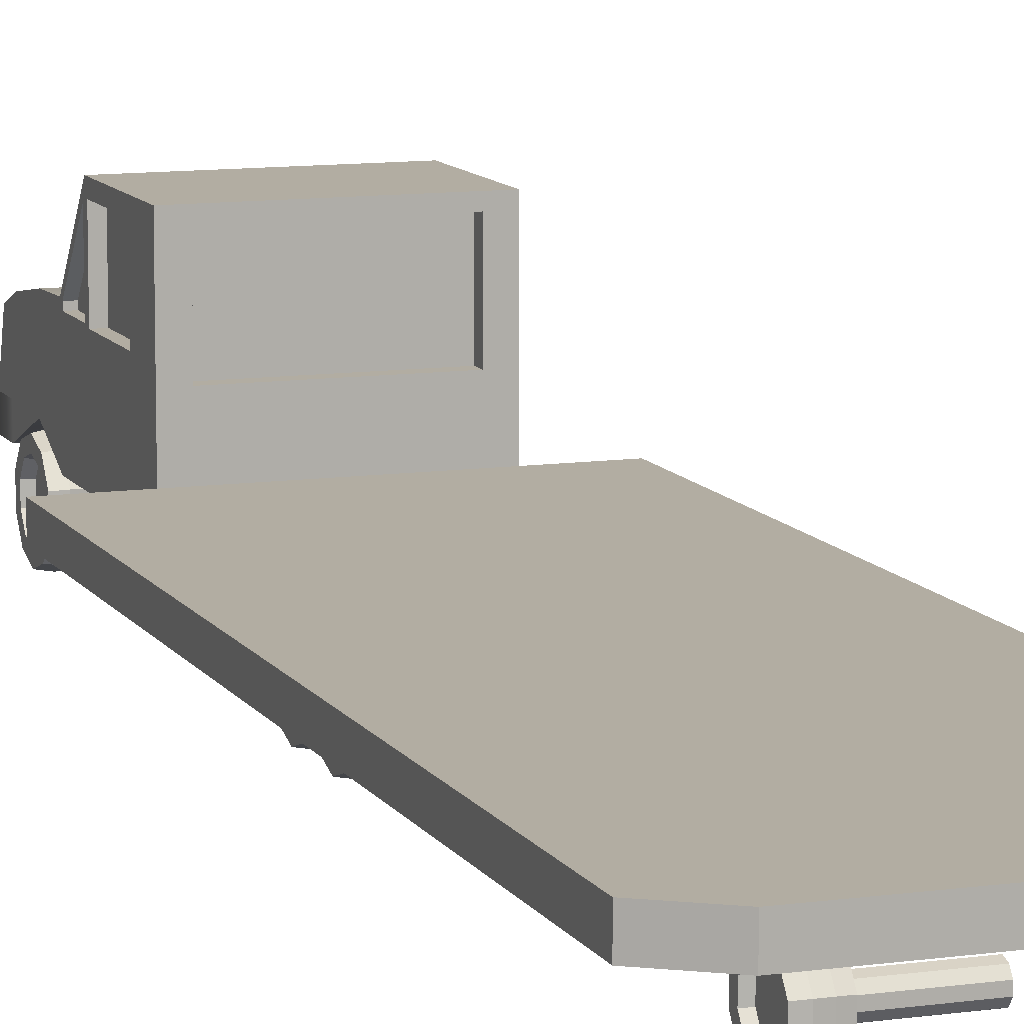
<metadata>
{"format":"obj","ext":"obj","renderer":"f3d","projection":"perspective","resolution":1024,"background":"white","views":[{"elev":10.6,"azim":160.4,"up":"+Y"}]}
</metadata>
<code>
g default
v 3.631 1.802 -11.33
v 3.631 1.418 -11.61
v 3.631 0.9433 -11.61
v 3.631 0.5591 -11.33
v 3.631 0.4124 -10.88
v 3.631 0.5591 -10.43
v 3.631 0.9433 -10.15
v 3.631 1.418 -10.15
v 3.631 1.802 -10.43
v 3.631 1.949 -10.88
v 3.89 1.855 -11.37
v 3.89 1.438 -11.67
v 3.89 0.9234 -11.67
v 3.89 0.5069 -11.37
v 3.89 0.3478 -10.88
v 3.89 0.5069 -10.39
v 3.89 0.9234 -10.09
v 3.89 1.438 -10.09
v 3.89 1.855 -10.39
v 3.89 2.014 -10.88
v 3.89 2.136 -11.58
v 3.89 1.546 -12.01
v 3.89 0.8157 -12.01
v 3.89 0.2251 -11.58
v 3.89 -0.000559 -10.88
v 3.89 0.2251 -10.19
v 3.89 0.8157 -9.759
v 3.89 1.546 -9.759
v 3.89 2.136 -10.19
v 3.89 2.362 -10.88
v 3.526 2.192 -11.62
v 3.526 1.567 -12.07
v 3.526 0.7947 -12.07
v 3.526 0.1699 -11.62
v 3.526 -0.06871 -10.88
v 3.526 0.1699 -10.15
v 3.526 0.7947 -9.694
v 3.526 1.567 -9.694
v 3.526 2.192 -10.15
v 3.526 2.43 -10.88
v 3.161 2.192 -11.62
v 3.161 1.567 -12.07
v 3.161 0.7947 -12.07
v 3.161 0.1699 -11.62
v 3.161 -0.06871 -10.88
v 3.161 0.1699 -10.15
v 3.161 0.7947 -9.694
v 3.161 1.567 -9.694
v 3.161 2.192 -10.15
v 3.161 2.43 -10.88
v 2.797 2.121 -11.57
v 2.797 1.54 -11.99
v 2.797 0.8217 -11.99
v 2.797 0.2407 -11.57
v 2.797 0.01877 -10.88
v 2.797 0.2407 -10.2
v 2.797 0.8217 -9.778
v 2.797 1.54 -9.778
v 2.797 2.121 -10.2
v 2.797 2.343 -10.88
v 2.797 1.855 -11.37
v 2.797 1.438 -11.67
v 2.797 0.9234 -11.67
v 2.797 0.5069 -11.37
v 2.797 0.3478 -10.88
v 2.797 0.5069 -10.39
v 2.797 0.9234 -10.09
v 2.797 1.438 -10.09
v 2.797 1.855 -10.39
v 2.797 2.014 -10.88
v 2.797 1.518 -11.13
v 2.797 1.309 -11.28
v 2.797 1.052 -11.28
v 2.797 0.8438 -11.13
v 2.797 0.7643 -10.88
v 2.797 0.8438 -10.64
v 2.797 1.052 -10.49
v 2.797 1.309 -10.49
v 2.797 1.518 -10.64
v 2.797 1.597 -10.88
v 3.631 1.181 -10.88
v -0.00938 1.518 -11.13
v -0.00938 1.309 -11.28
v -0.00938 1.181 -10.88
v -0.00938 1.052 -11.28
v -0.00938 0.8438 -11.13
v -0.00938 0.7643 -10.88
v -0.00938 0.8438 -10.64
v -0.00938 1.052 -10.49
v -0.00938 1.309 -10.49
v -0.00938 1.518 -10.64
v -0.00938 1.597 -10.88
g Wheel5 Truck_Grp
f 1 2 12 11
f 2 3 13 12
f 3 4 14 13
f 4 5 15 14
f 5 6 16 15
f 6 7 17 16
f 7 8 18 17
f 8 9 19 18
f 9 10 20 19
f 10 1 11 20
f 11 12 22 21
f 12 13 23 22
f 13 14 24 23
f 14 15 25 24
f 15 16 26 25
f 16 17 27 26
f 17 18 28 27
f 18 19 29 28
f 19 20 30 29
f 20 11 21 30
f 21 22 32 31
f 22 23 33 32
f 23 24 34 33
f 24 25 35 34
f 25 26 36 35
f 26 27 37 36
f 27 28 38 37
f 28 29 39 38
f 29 30 40 39
f 30 21 31 40
f 31 32 42 41
f 32 33 43 42
f 33 34 44 43
f 34 35 45 44
f 35 36 46 45
f 36 37 47 46
f 37 38 48 47
f 38 39 49 48
f 39 40 50 49
f 40 31 41 50
f 41 42 52 51
f 42 43 53 52
f 43 44 54 53
f 44 45 55 54
f 45 46 56 55
f 46 47 57 56
f 47 48 58 57
f 48 49 59 58
f 49 50 60 59
f 50 41 51 60
f 51 52 62 61
f 52 53 63 62
f 53 54 64 63
f 54 55 65 64
f 55 56 66 65
f 56 57 67 66
f 57 58 68 67
f 58 59 69 68
f 59 60 70 69
f 60 51 61 70
f 61 62 72 71
f 62 63 73 72
f 63 64 74 73
f 64 65 75 74
f 65 66 76 75
f 66 67 77 76
f 67 68 78 77
f 68 69 79 78
f 69 70 80 79
f 70 61 71 80
f 2 1 81
f 3 2 81
f 4 3 81
f 5 4 81
f 6 5 81
f 7 6 81
f 8 7 81
f 9 8 81
f 10 9 81
f 1 10 81
f 82 83 84
f 83 85 84
f 85 86 84
f 86 87 84
f 87 88 84
f 88 89 84
f 89 90 84
f 90 91 84
f 91 92 84
f 92 82 84
f 71 72 83 82
f 72 73 85 83
f 73 74 86 85
f 74 75 87 86
f 75 76 88 87
f 76 77 89 88
f 77 78 90 89
f 78 79 91 90
f 79 80 92 91
f 80 71 82 92
g default
v 3.631 1.802 -8.819
v 3.631 1.418 -9.098
v 3.631 0.9433 -9.098
v 3.631 0.5591 -8.819
v 3.631 0.4124 -8.367
v 3.631 0.5591 -7.916
v 3.631 0.9433 -7.636
v 3.631 1.418 -7.636
v 3.631 1.802 -7.916
v 3.631 1.949 -8.367
v 3.89 1.855 -8.857
v 3.89 1.438 -9.159
v 3.89 0.9234 -9.159
v 3.89 0.5069 -8.857
v 3.89 0.3478 -8.367
v 3.89 0.5069 -7.878
v 3.89 0.9234 -7.575
v 3.89 1.438 -7.575
v 3.89 1.855 -7.878
v 3.89 2.014 -8.367
v 3.89 2.136 -9.062
v 3.89 1.546 -9.491
v 3.89 0.8157 -9.491
v 3.89 0.2251 -9.062
v 3.89 -0.000559 -8.367
v 3.89 0.2251 -7.673
v 3.89 0.8157 -7.244
v 3.89 1.546 -7.244
v 3.89 2.136 -7.673
v 3.89 2.362 -8.367
v 3.526 2.192 -9.102
v 3.526 1.567 -9.556
v 3.526 0.7947 -9.556
v 3.526 0.1699 -9.102
v 3.526 -0.06871 -8.367
v 3.526 0.1699 -7.633
v 3.526 0.7947 -7.179
v 3.526 1.567 -7.179
v 3.526 2.192 -7.633
v 3.526 2.43 -8.367
v 3.161 2.192 -9.102
v 3.161 1.567 -9.556
v 3.161 0.7947 -9.556
v 3.161 0.1699 -9.102
v 3.161 -0.06871 -8.367
v 3.161 0.1699 -7.633
v 3.161 0.7947 -7.179
v 3.161 1.567 -7.179
v 3.161 2.192 -7.633
v 3.161 2.43 -8.367
v 2.797 2.121 -9.05
v 2.797 1.54 -9.472
v 2.797 0.8217 -9.472
v 2.797 0.2407 -9.05
v 2.797 0.01877 -8.367
v 2.797 0.2407 -7.684
v 2.797 0.8217 -7.262
v 2.797 1.54 -7.262
v 2.797 2.121 -7.684
v 2.797 2.343 -8.367
v 2.797 1.855 -8.857
v 2.797 1.438 -9.159
v 2.797 0.9234 -9.159
v 2.797 0.5069 -8.857
v 2.797 0.3478 -8.367
v 2.797 0.5069 -7.878
v 2.797 0.9234 -7.575
v 2.797 1.438 -7.575
v 2.797 1.855 -7.878
v 2.797 2.014 -8.367
v 2.797 1.518 -8.612
v 2.797 1.309 -8.763
v 2.797 1.052 -8.763
v 2.797 0.8438 -8.612
v 2.797 0.7643 -8.367
v 2.797 0.8438 -8.122
v 2.797 1.052 -7.971
v 2.797 1.309 -7.971
v 2.797 1.518 -8.122
v 2.797 1.597 -8.367
v 3.631 1.181 -8.367
v -0.00938 1.518 -8.612
v -0.00938 1.309 -8.763
v -0.00938 1.181 -8.367
v -0.00938 1.052 -8.763
v -0.00938 0.8438 -8.612
v -0.00938 0.7643 -8.367
v -0.00938 0.8438 -8.122
v -0.00938 1.052 -7.971
v -0.00938 1.309 -7.971
v -0.00938 1.518 -8.122
v -0.00938 1.597 -8.367
g Truck_Grp Wheel3
f 93 94 104 103
f 94 95 105 104
f 95 96 106 105
f 96 97 107 106
f 97 98 108 107
f 98 99 109 108
f 99 100 110 109
f 100 101 111 110
f 101 102 112 111
f 102 93 103 112
f 103 104 114 113
f 104 105 115 114
f 105 106 116 115
f 106 107 117 116
f 107 108 118 117
f 108 109 119 118
f 109 110 120 119
f 110 111 121 120
f 111 112 122 121
f 112 103 113 122
f 113 114 124 123
f 114 115 125 124
f 115 116 126 125
f 116 117 127 126
f 117 118 128 127
f 118 119 129 128
f 119 120 130 129
f 120 121 131 130
f 121 122 132 131
f 122 113 123 132
f 123 124 134 133
f 124 125 135 134
f 125 126 136 135
f 126 127 137 136
f 127 128 138 137
f 128 129 139 138
f 129 130 140 139
f 130 131 141 140
f 131 132 142 141
f 132 123 133 142
f 133 134 144 143
f 134 135 145 144
f 135 136 146 145
f 136 137 147 146
f 137 138 148 147
f 138 139 149 148
f 139 140 150 149
f 140 141 151 150
f 141 142 152 151
f 142 133 143 152
f 143 144 154 153
f 144 145 155 154
f 145 146 156 155
f 146 147 157 156
f 147 148 158 157
f 148 149 159 158
f 149 150 160 159
f 150 151 161 160
f 151 152 162 161
f 152 143 153 162
f 153 154 164 163
f 154 155 165 164
f 155 156 166 165
f 156 157 167 166
f 157 158 168 167
f 158 159 169 168
f 159 160 170 169
f 160 161 171 170
f 161 162 172 171
f 162 153 163 172
f 94 93 173
f 95 94 173
f 96 95 173
f 97 96 173
f 98 97 173
f 99 98 173
f 100 99 173
f 101 100 173
f 102 101 173
f 93 102 173
f 174 175 176
f 175 177 176
f 177 178 176
f 178 179 176
f 179 180 176
f 180 181 176
f 181 182 176
f 182 183 176
f 183 184 176
f 184 174 176
f 163 164 175 174
f 164 165 177 175
f 165 166 178 177
f 166 167 179 178
f 167 168 180 179
f 168 169 181 180
f 169 170 182 181
f 170 171 183 182
f 171 172 184 183
f 172 163 174 184
g default
v 3.631 1.802 -31.75
v 3.631 1.418 -32.03
v 3.631 0.9433 -32.03
v 3.631 0.5591 -31.75
v 3.631 0.4124 -31.3
v 3.631 0.5591 -30.85
v 3.631 0.9433 -30.57
v 3.631 1.418 -30.57
v 3.631 1.802 -30.85
v 3.631 1.949 -31.3
v 3.89 1.855 -31.79
v 3.89 1.438 -32.09
v 3.89 0.9234 -32.09
v 3.89 0.5069 -31.79
v 3.89 0.3478 -31.3
v 3.89 0.5069 -30.81
v 3.89 0.9234 -30.51
v 3.89 1.438 -30.51
v 3.89 1.855 -30.81
v 3.89 2.014 -31.3
v 3.89 2.136 -31.99
v 3.89 1.546 -32.42
v 3.89 0.8157 -32.42
v 3.89 0.2251 -31.99
v 3.89 -0.000559 -31.3
v 3.89 0.2251 -30.6
v 3.89 0.8157 -30.17
v 3.89 1.546 -30.17
v 3.89 2.136 -30.6
v 3.89 2.362 -31.3
v 3.526 2.192 -32.03
v 3.526 1.567 -32.49
v 3.526 0.7947 -32.49
v 3.526 0.1699 -32.03
v 3.526 -0.06871 -31.3
v 3.526 0.1699 -30.56
v 3.526 0.7947 -30.11
v 3.526 1.567 -30.11
v 3.526 2.192 -30.56
v 3.526 2.43 -31.3
v 3.161 2.192 -32.03
v 3.161 1.567 -32.49
v 3.161 0.7947 -32.49
v 3.161 0.1699 -32.03
v 3.161 -0.06871 -31.3
v 3.161 0.1699 -30.56
v 3.161 0.7947 -30.11
v 3.161 1.567 -30.11
v 3.161 2.192 -30.56
v 3.161 2.43 -31.3
v 2.797 2.121 -31.98
v 2.797 1.54 -32.4
v 2.797 0.8217 -32.4
v 2.797 0.2407 -31.98
v 2.797 0.01877 -31.3
v 2.797 0.2407 -30.62
v 2.797 0.8217 -30.19
v 2.797 1.54 -30.19
v 2.797 2.121 -30.62
v 2.797 2.343 -31.3
v 2.797 1.855 -31.79
v 2.797 1.438 -32.09
v 2.797 0.9234 -32.09
v 2.797 0.5069 -31.79
v 2.797 0.3478 -31.3
v 2.797 0.5069 -30.81
v 2.797 0.9234 -30.51
v 2.797 1.438 -30.51
v 2.797 1.855 -30.81
v 2.797 2.014 -31.3
v 2.797 1.518 -31.54
v 2.797 1.309 -31.69
v 2.797 1.052 -31.69
v 2.797 0.8438 -31.54
v 2.797 0.7643 -31.3
v 2.797 0.8438 -31.05
v 2.797 1.052 -30.9
v 2.797 1.309 -30.9
v 2.797 1.518 -31.05
v 2.797 1.597 -31.3
v 3.631 1.181 -31.3
v -0.00938 1.518 -31.54
v -0.00938 1.309 -31.69
v -0.00938 1.181 -31.3
v -0.00938 1.052 -31.69
v -0.00938 0.8438 -31.54
v -0.00938 0.7643 -31.3
v -0.00938 0.8438 -31.05
v -0.00938 1.052 -30.9
v -0.00938 1.309 -30.9
v -0.00938 1.518 -31.05
v -0.00938 1.597 -31.3
g Truck_Grp Wheel7
f 185 186 196 195
f 186 187 197 196
f 187 188 198 197
f 188 189 199 198
f 189 190 200 199
f 190 191 201 200
f 191 192 202 201
f 192 193 203 202
f 193 194 204 203
f 194 185 195 204
f 195 196 206 205
f 196 197 207 206
f 197 198 208 207
f 198 199 209 208
f 199 200 210 209
f 200 201 211 210
f 201 202 212 211
f 202 203 213 212
f 203 204 214 213
f 204 195 205 214
f 205 206 216 215
f 206 207 217 216
f 207 208 218 217
f 208 209 219 218
f 209 210 220 219
f 210 211 221 220
f 211 212 222 221
f 212 213 223 222
f 213 214 224 223
f 214 205 215 224
f 215 216 226 225
f 216 217 227 226
f 217 218 228 227
f 218 219 229 228
f 219 220 230 229
f 220 221 231 230
f 221 222 232 231
f 222 223 233 232
f 223 224 234 233
f 224 215 225 234
f 225 226 236 235
f 226 227 237 236
f 227 228 238 237
f 228 229 239 238
f 229 230 240 239
f 230 231 241 240
f 231 232 242 241
f 232 233 243 242
f 233 234 244 243
f 234 225 235 244
f 235 236 246 245
f 236 237 247 246
f 237 238 248 247
f 238 239 249 248
f 239 240 250 249
f 240 241 251 250
f 241 242 252 251
f 242 243 253 252
f 243 244 254 253
f 244 235 245 254
f 245 246 256 255
f 246 247 257 256
f 247 248 258 257
f 248 249 259 258
f 249 250 260 259
f 250 251 261 260
f 251 252 262 261
f 252 253 263 262
f 253 254 264 263
f 254 245 255 264
f 186 185 265
f 187 186 265
f 188 187 265
f 189 188 265
f 190 189 265
f 191 190 265
f 192 191 265
f 193 192 265
f 194 193 265
f 185 194 265
f 266 267 268
f 267 269 268
f 269 270 268
f 270 271 268
f 271 272 268
f 272 273 268
f 273 274 268
f 274 275 268
f 275 276 268
f 276 266 268
f 255 256 267 266
f 256 257 269 267
f 257 258 270 269
f 258 259 271 270
f 259 260 272 271
f 260 261 273 272
f 261 262 274 273
f 262 263 275 274
f 263 264 276 275
f 264 255 266 276
g default
v -3.868 2.327 0.7568
v 3.868 2.327 0.7568
v -3.868 3.327 0.7568
v 3.868 3.327 0.7568
v -3.868 3.327 -32.41
v 3.868 3.327 -32.41
v -3.868 2.327 -32.41
v 3.868 2.327 -32.41
v -3.868 2.327 2.468
v 3.868 2.327 2.468
v 3.868 3.327 2.468
v -3.868 3.327 2.468
v -3.868 9.066 0.7568
v 3.868 9.066 0.7568
v -3.868 9.066 2.468
v 3.868 9.066 2.468
v -3.868 2.327 6.056
v 3.868 2.327 6.056
v 3.868 3.327 6.056
v -3.868 3.327 6.056
v 3.868 9.066 6.056
v -3.868 9.066 6.056
v -3.868 2.327 8.224
v 3.868 2.327 8.224
v 3.868 3.327 8.224
v -3.868 3.327 8.224
v 3.868 6.21 8.224
v -3.868 6.21 8.224
v -3.868 2.327 13.76
v 3.868 2.327 13.76
v 3.868 3.327 13.76
v -3.868 3.327 13.76
v 3.868 5.395 13.13
v -3.868 5.395 13.13
v -3.405 8.895 6.186
v 3.405 8.895 6.186
v -3.405 6.381 8.094
v 3.405 6.381 8.094
v -3.405 8.735 5.975
v 3.405 8.735 5.975
v -3.405 6.221 7.884
v 3.405 6.221 7.884
v -3.084 5.38 0.7568
v 3.084 5.38 0.7568
v -3.084 8.644 0.7568
v 3.084 8.644 0.7568
v -3.084 5.38 1.308
v 3.084 5.38 1.308
v -3.084 8.644 1.308
v 3.084 8.644 1.308
v -3.3 2.483 14.23
v 3.3 2.483 14.23
v 3.3 3.172 14.23
v -3.3 3.172 14.23
v 3.868 5.851 2.671
v 3.868 8.585 2.671
v 3.868 8.585 5.853
v 3.868 5.851 5.853
v -3.868 5.851 2.671
v -3.868 8.585 2.671
v -3.868 5.851 5.853
v -3.868 8.585 5.853
v 3.451 5.851 2.671
v 3.451 8.585 2.671
v 3.451 8.585 5.853
v 3.451 5.851 5.853
v -3.451 5.851 2.671
v -3.451 8.585 2.671
v -3.451 5.851 5.853
v -3.451 8.585 5.853
v 3.868 5.929 6.199
v 3.868 8.489 6.199
v 3.868 6.143 8.01
v 3.868 5.929 8.01
v -3.868 5.929 6.199
v -3.868 8.489 6.199
v -3.868 5.929 8.01
v -3.868 6.143 8.01
v 3.532 5.929 6.199
v 3.532 8.489 6.199
v 3.532 6.143 8.01
v 3.532 5.929 8.01
v -3.532 5.929 6.199
v -3.532 8.489 6.199
v -3.532 5.929 8.01
v -3.532 6.143 8.01
v 3.868 2.327 12.54
v -3.868 2.327 12.54
v -3.868 3.327 12.54
v -3.868 5.804 12.04
v 3.868 5.804 12.04
v 3.868 3.327 12.54
v 3.868 3.274 10.16
v -3.868 3.274 10.16
v -3.868 4.274 10.16
v -3.868 6.153 9.942
v 3.868 6.153 9.942
v 3.868 4.274 10.16
v 6.583 2.327 -32.41
v 6.583 2.327 0.7568
v 6.583 3.327 -32.41
v 6.583 3.327 0.7568
v -6.583 2.327 -32.41
v -6.583 2.327 0.7568
v -6.583 3.327 0.7568
v -6.583 3.327 -32.41
v 2.843 3.327 -33.6
v 2.843 2.327 -33.6
v 4.838 3.327 -33.6
v 4.838 2.327 -33.6
v -2.843 3.327 -33.6
v -2.843 2.327 -33.6
v -4.838 2.327 -33.6
v -4.838 3.327 -33.6
g Truck_Grp Truck
f 327 328 329 330
f 279 280 282 281
f 283 284 278 277
f 376 375 377 378
f 379 380 381 382
f 277 278 286 285
f 278 280 287 286
f 290 289 291 292
f 279 277 285 288
f 324 323 325 326
f 279 288 291 289
f 308 307 309 310
f 287 280 290 292
f 285 286 294 293
f 286 287 295 294
f 288 285 293 296
f 339 340 341 342
f 292 291 298 297
f 344 343 345 346
f 293 294 300 299
f 294 295 301 300
f 296 293 299 302
f 355 356 357 358
f 316 315 317 318
f 360 359 361 362
f 299 300 369 370
f 300 301 374 369
f 302 299 370 371
f 301 303 373 374
f 303 304 372 373
f 304 302 371 372
f 297 298 311 312
f 298 304 313 311
f 304 303 314 313
f 303 297 312 314
f 312 311 315 316
f 311 313 317 315
f 313 314 318 317
f 314 312 316 318
f 280 279 319 320
f 279 289 321 319
f 289 290 322 321
f 290 280 320 322
f 320 319 323 324
f 319 321 325 323
f 321 322 326 325
f 322 320 324 326
f 305 306 328 327
f 306 307 329 328
f 307 308 330 329
f 308 305 327 330
f 287 292 332 331
f 292 297 333 332
f 297 295 334 333
f 295 287 331 334
f 291 288 335 336
f 288 296 337 335
f 296 298 338 337
f 298 291 336 338
f 331 332 340 339
f 332 333 341 340
f 333 334 342 341
f 334 331 339 342
f 336 335 343 344
f 335 337 345 343
f 337 338 346 345
f 338 336 344 346
f 295 297 348 347
f 297 303 349 348
f 303 301 350 349
f 301 295 347 350
f 298 296 351 352
f 296 302 353 351
f 302 304 354 353
f 304 298 352 354
f 347 348 356 355
f 348 349 357 356
f 349 350 358 357
f 350 347 355 358
f 352 351 359 360
f 351 353 361 359
f 353 354 362 361
f 354 352 360 362
f 364 363 306 305
f 365 364 305 308
f 366 365 308 310
f 367 366 310 309
f 368 367 309 307
f 363 368 307 306
f 370 369 363 364
f 371 370 364 365
f 372 371 365 366
f 373 372 366 367
f 374 373 367 368
f 369 374 368 363
f 278 284 375 376
f 384 383 385 386
f 282 280 378 377
f 280 278 376 378
f 283 277 380 379
f 277 279 381 380
f 279 281 382 381
f 387 388 389 390
f 387 383 384 388
f 282 377 385 383
f 377 375 386 385
f 375 284 384 386
f 283 379 389 388
f 379 382 390 389
f 382 281 387 390
f 281 282 383 387
f 284 283 388 384
g default
v 3.711 2.222 9.664
v 3.711 1.73 9.306
v 3.711 1.122 9.306
v 3.711 0.6301 9.664
v 3.711 0.4422 10.24
v 3.711 0.6301 10.82
v 3.711 1.122 11.18
v 3.711 1.73 11.18
v 3.711 2.222 10.82
v 3.711 2.41 10.24
v 4.044 2.289 9.615
v 4.044 1.756 9.228
v 4.044 1.097 9.228
v 4.044 0.5632 9.615
v 4.044 0.3595 10.24
v 4.044 0.5632 10.87
v 4.044 1.097 11.26
v 4.044 1.756 11.26
v 4.044 2.289 10.87
v 4.044 2.493 10.24
v 4.044 2.65 9.353
v 4.044 1.894 8.804
v 4.044 0.9587 8.804
v 4.044 0.2023 9.353
v 4.044 -0.08658 10.24
v 4.044 0.2023 11.13
v 4.044 0.9587 11.68
v 4.044 1.894 11.68
v 4.044 2.65 11.13
v 4.044 2.939 10.24
v 3.577 2.721 9.302
v 3.577 1.921 8.721
v 3.577 0.9317 8.721
v 3.577 0.1317 9.302
v 3.577 -0.1738 10.24
v 3.577 0.1317 11.18
v 3.577 0.9317 11.76
v 3.577 1.921 11.76
v 3.577 2.721 11.18
v 3.577 3.026 10.24
v 3.11 2.721 9.302
v 3.11 1.921 8.721
v 3.11 0.9317 8.721
v 3.11 0.1317 9.302
v 3.11 -0.1738 10.24
v 3.11 0.1317 11.18
v 3.11 0.9317 11.76
v 3.11 1.921 11.76
v 3.11 2.721 11.18
v 3.11 3.026 10.24
v 2.644 2.63 9.368
v 2.644 1.886 8.827
v 2.644 0.9663 8.827
v 2.644 0.2224 9.368
v 2.644 -0.06182 10.24
v 2.644 0.2224 11.12
v 2.644 0.9663 11.66
v 2.644 1.886 11.66
v 2.644 2.63 11.12
v 2.644 2.914 10.24
v 2.644 2.289 9.615
v 2.644 1.756 9.228
v 2.644 1.097 9.228
v 2.644 0.5632 9.615
v 2.644 0.3595 10.24
v 2.644 0.5632 10.87
v 2.644 1.097 11.26
v 2.644 1.756 11.26
v 2.644 2.289 10.87
v 2.644 2.493 10.24
v 2.644 1.858 9.929
v 2.644 1.591 9.735
v 2.644 1.261 9.735
v 2.644 0.9947 9.929
v 2.644 0.8928 10.24
v 2.644 0.9947 10.56
v 2.644 1.261 10.75
v 2.644 1.591 10.75
v 2.644 1.858 10.56
v 2.644 1.959 10.24
v 3.711 1.426 10.24
v -0.009951 1.858 9.929
v -0.009951 1.591 9.735
v -0.009951 1.426 10.24
v -0.009951 1.261 9.735
v -0.009951 0.9947 9.929
v -0.009951 0.8928 10.24
v -0.009951 0.9947 10.56
v -0.009951 1.261 10.75
v -0.009951 1.591 10.75
v -0.009951 1.858 10.56
v -0.009951 1.959 10.24
g Truck_Grp Wheel1
f 391 392 402 401
f 392 393 403 402
f 393 394 404 403
f 394 395 405 404
f 395 396 406 405
f 396 397 407 406
f 397 398 408 407
f 398 399 409 408
f 399 400 410 409
f 400 391 401 410
f 401 402 412 411
f 402 403 413 412
f 403 404 414 413
f 404 405 415 414
f 405 406 416 415
f 406 407 417 416
f 407 408 418 417
f 408 409 419 418
f 409 410 420 419
f 410 401 411 420
f 411 412 422 421
f 412 413 423 422
f 413 414 424 423
f 414 415 425 424
f 415 416 426 425
f 416 417 427 426
f 417 418 428 427
f 418 419 429 428
f 419 420 430 429
f 420 411 421 430
f 421 422 432 431
f 422 423 433 432
f 423 424 434 433
f 424 425 435 434
f 425 426 436 435
f 426 427 437 436
f 427 428 438 437
f 428 429 439 438
f 429 430 440 439
f 430 421 431 440
f 431 432 442 441
f 432 433 443 442
f 433 434 444 443
f 434 435 445 444
f 435 436 446 445
f 436 437 447 446
f 437 438 448 447
f 438 439 449 448
f 439 440 450 449
f 440 431 441 450
f 441 442 452 451
f 442 443 453 452
f 443 444 454 453
f 444 445 455 454
f 445 446 456 455
f 446 447 457 456
f 447 448 458 457
f 448 449 459 458
f 449 450 460 459
f 450 441 451 460
f 451 452 462 461
f 452 453 463 462
f 453 454 464 463
f 454 455 465 464
f 455 456 466 465
f 456 457 467 466
f 457 458 468 467
f 458 459 469 468
f 459 460 470 469
f 460 451 461 470
f 392 391 471
f 393 392 471
f 394 393 471
f 395 394 471
f 396 395 471
f 397 396 471
f 398 397 471
f 399 398 471
f 400 399 471
f 391 400 471
f 472 473 474
f 473 475 474
f 475 476 474
f 476 477 474
f 477 478 474
f 478 479 474
f 479 480 474
f 480 481 474
f 481 482 474
f 482 472 474
f 461 462 473 472
f 462 463 475 473
f 463 464 476 475
f 464 465 477 476
f 465 466 478 477
f 466 467 479 478
f 467 468 480 479
f 468 469 481 480
f 469 470 482 481
f 470 461 472 482

</code>
